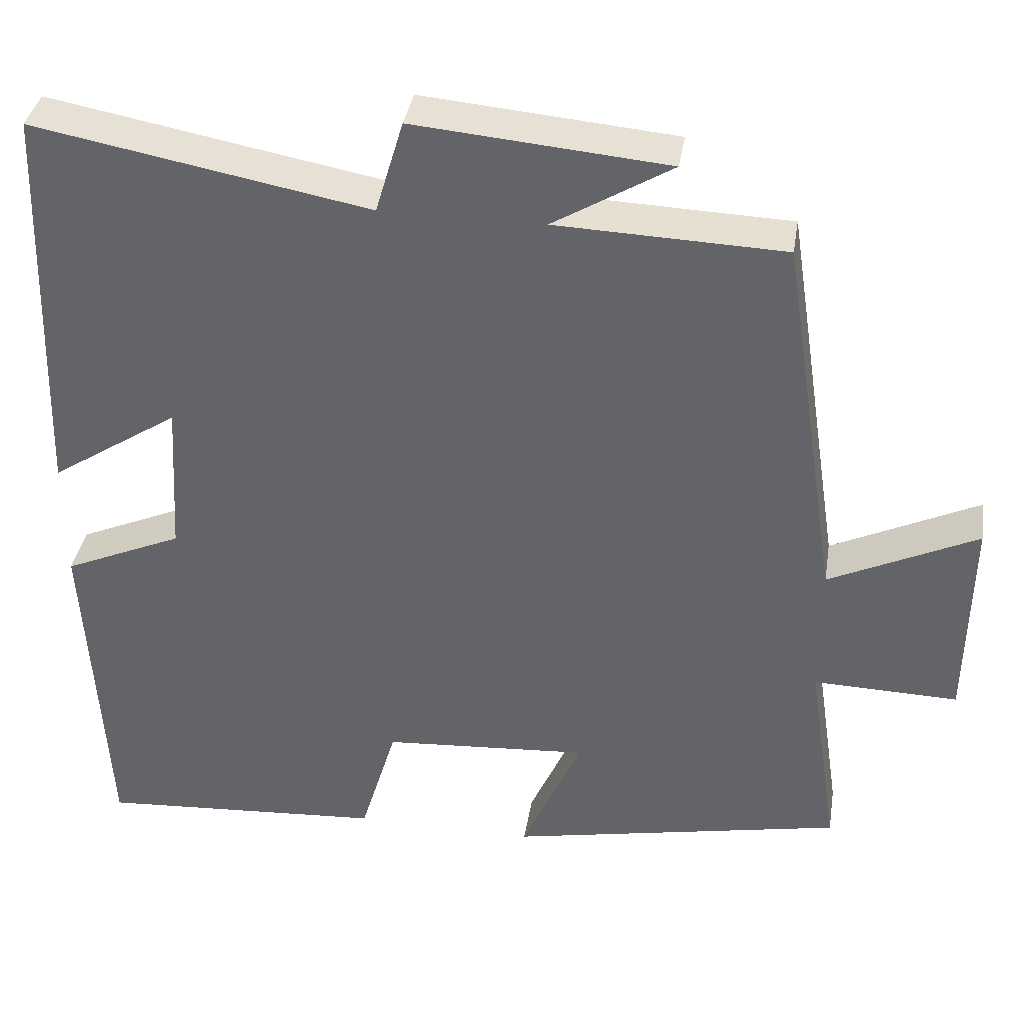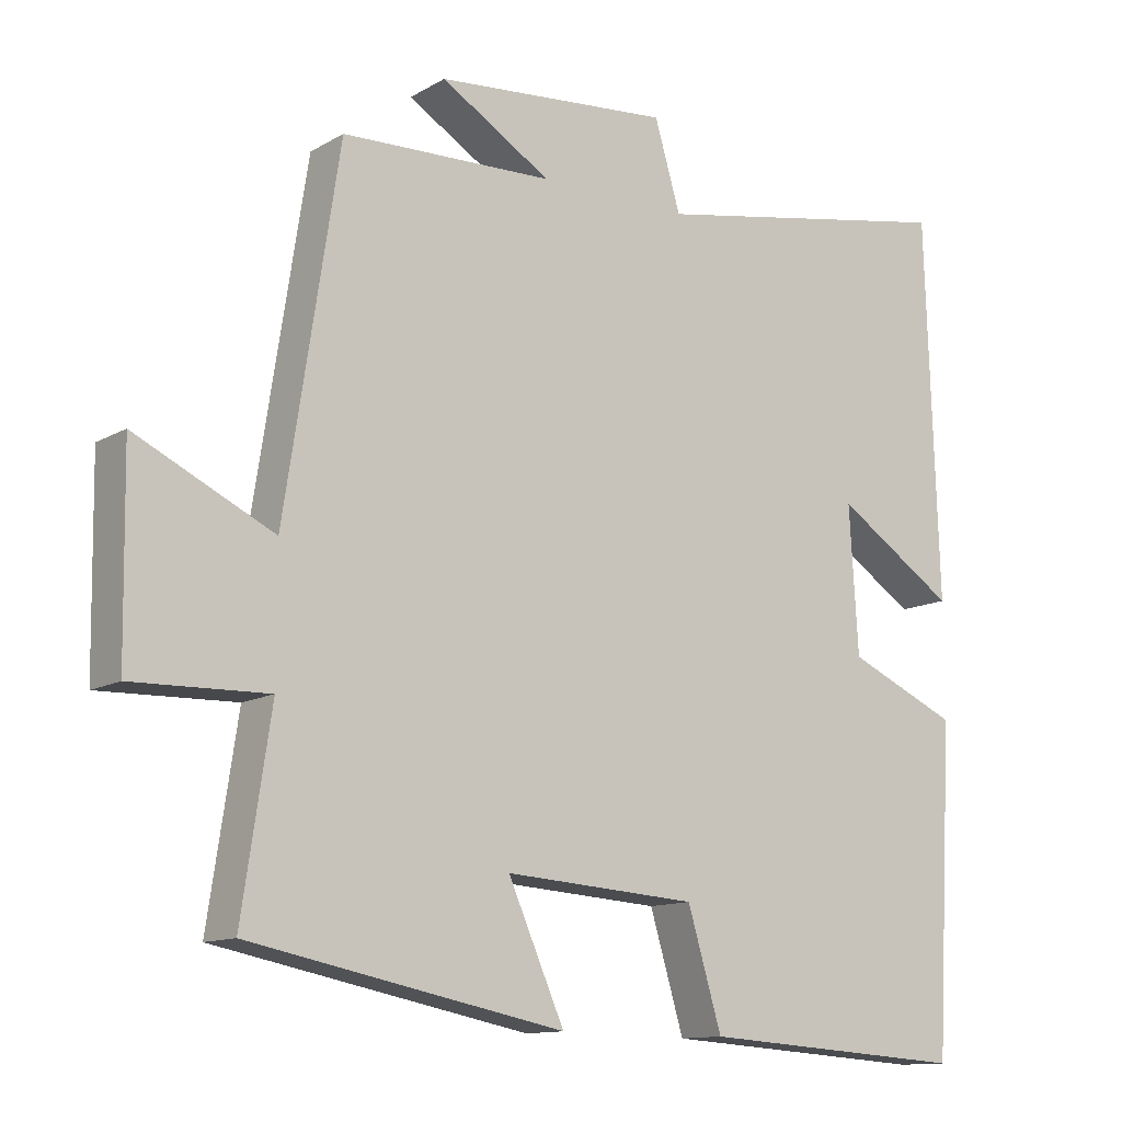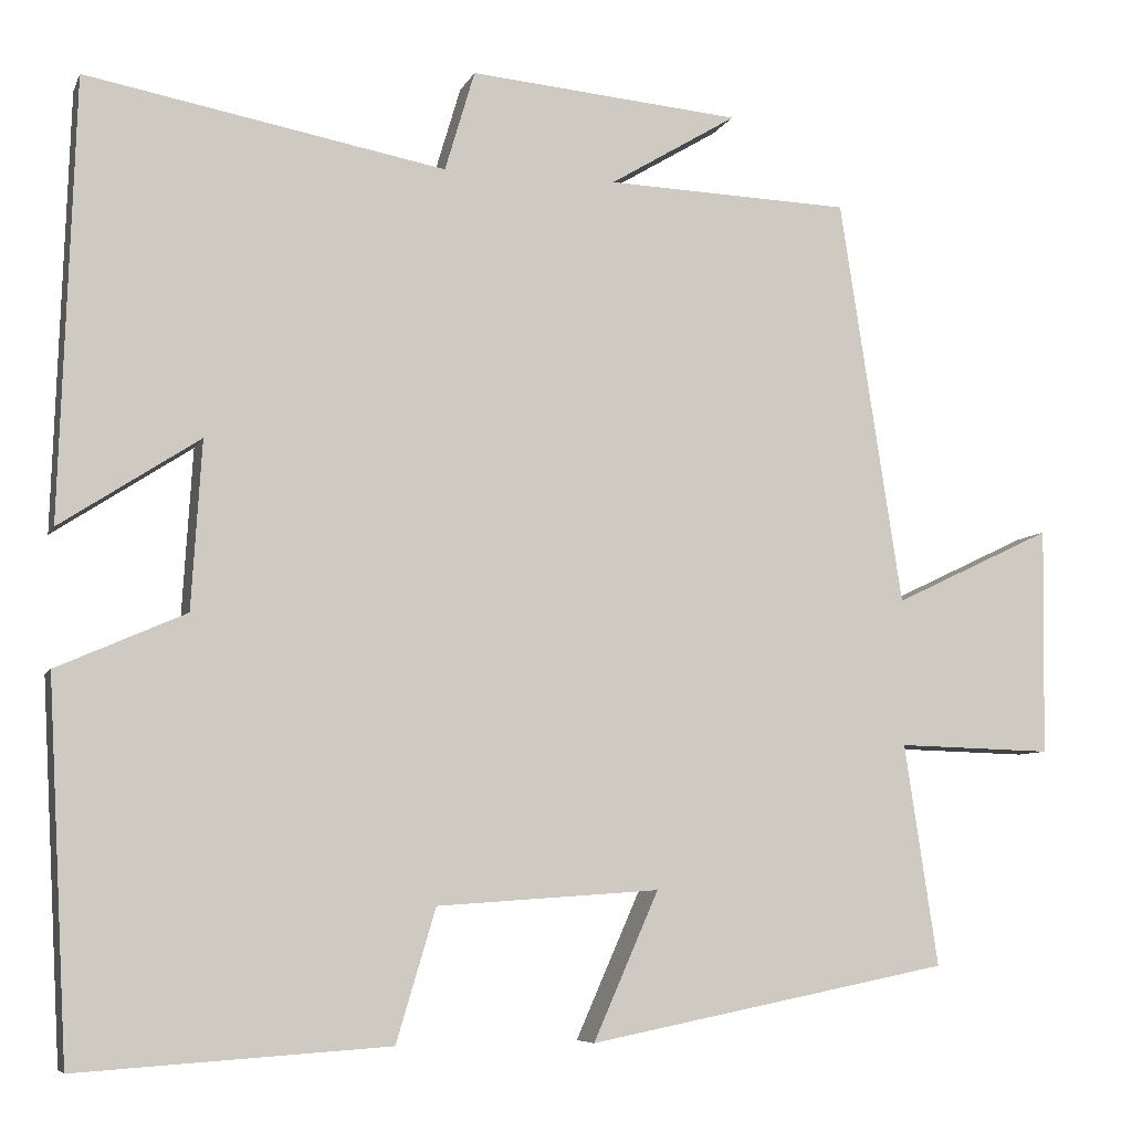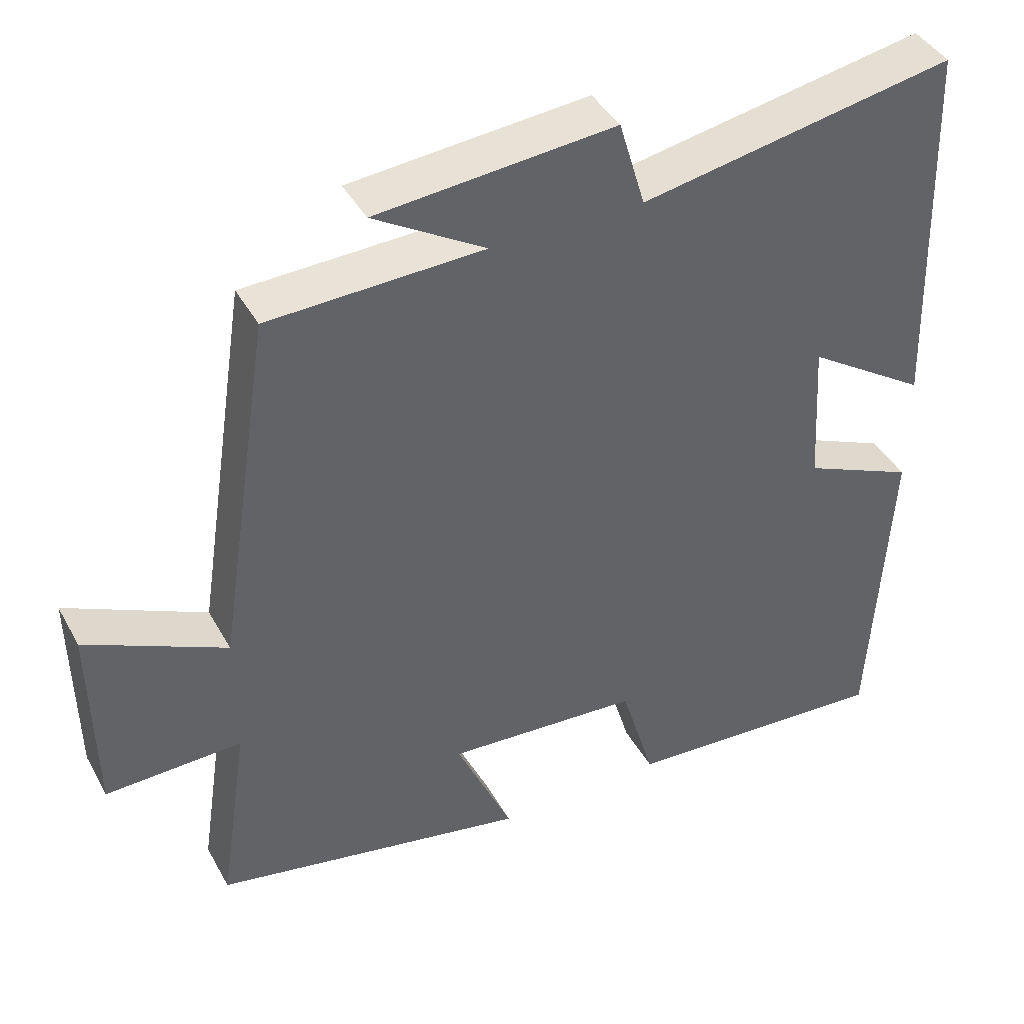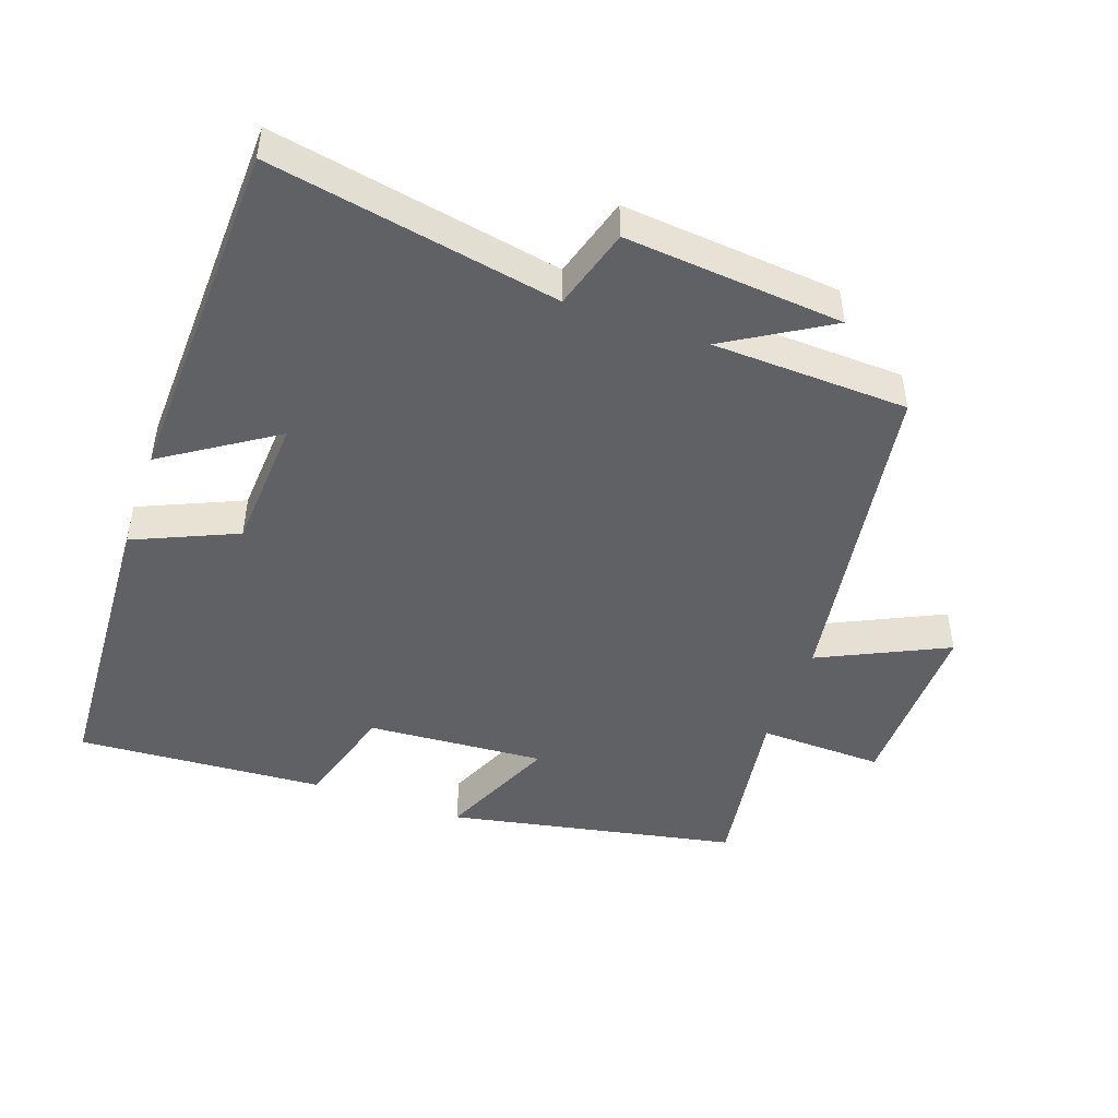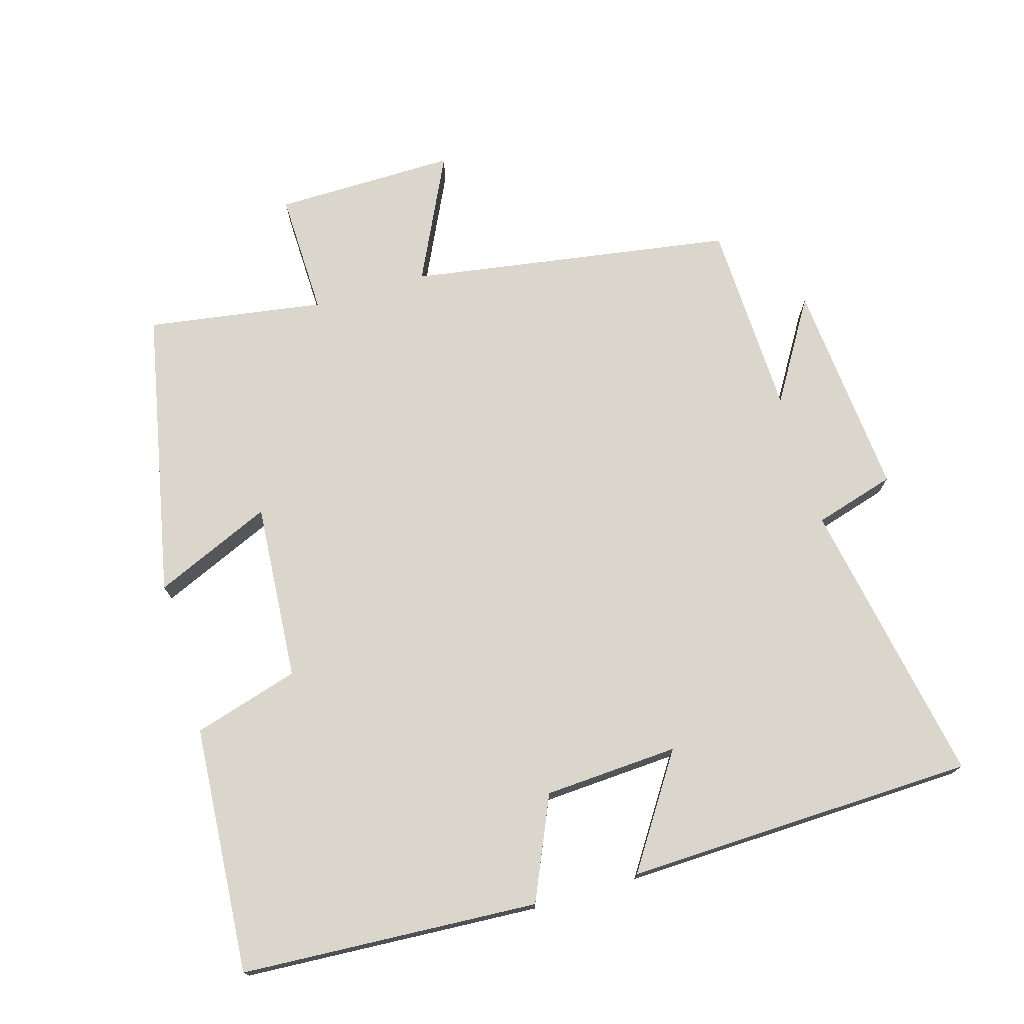
<metadata>
{"format":"obj","ext":"obj","renderer":"f3d","projection":"perspective","resolution":1024,"background":"white","views":[{"elev":37.4,"azim":9.1,"up":"+Z"},{"elev":-12.3,"azim":142.9,"up":"+Z"},{"elev":-7.0,"azim":-16.1,"up":"+Z"},{"elev":41.7,"azim":153.1,"up":"+Z"},{"elev":-47.2,"azim":-19.5,"up":"+Y"},{"elev":73.8,"azim":-106.2,"up":"+Y"}]}
</metadata>
<code>
v 0.539 0.07 -0.416
v 0.116 0.07 -0.5
v 0.192 0.07 -0.328
v -0.068 0.07 -0.346
v -0.114 0.07 -0.5
v -0.476 0.07 -0.524
v -0.5 0.07 -0.09
v -0.35 0.07 -0.024
v -0.338 0.07 0.172
v -0.5 0.07 0.066
v -0.483 0.07 0.578
v -0.063 0.07 0.5
v -0.028 0.07 0.618
v 0.29 0.07 0.59
v 0.141 0.07 0.5
v 0.427 0.07 0.49
v 0.5 0.07 0.015
v 0.686 0.07 0.104
v 0.682 0.07 -0.162
v 0.5 0.07 -0.157
v 0.539 0 -0.416
v 0.116 0 -0.5
v 0.192 0 -0.328
v -0.068 0 -0.346
v -0.114 0 -0.5
v -0.476 0 -0.524
v -0.5 0 -0.09
v -0.35 0 -0.024
v -0.338 0 0.172
v -0.5 0 0.066
v -0.483 0 0.578
v -0.063 0 0.5
v -0.028 0 0.618
v 0.29 0 0.59
v 0.141 0 0.5
v 0.427 0 0.49
v 0.5 0 0.015
v 0.686 0 0.104
v 0.682 0 -0.162
v 0.5 0 -0.157
f 17 18 19 20
f 15 16 17 20
f 15 20 1
f 12 13 14 15
f 12 15 1
f 9 10 11 12
f 8 9 12 1
f 6 7 8
f 5 6 8
f 4 5 8
f 3 4 8
f 3 8 1
f 1 2 3
f 40 39 38 37
f 40 37 36 35
f 21 40 35
f 35 34 33 32
f 21 35 32
f 32 31 30 29
f 21 32 29 28
f 28 27 26
f 28 26 25
f 28 25 24
f 28 24 23
f 21 28 23
f 23 22 21
f 1 21 22 2
f 2 22 23 3
f 3 23 24 4
f 4 24 25 5
f 5 25 26 6
f 6 26 27 7
f 7 27 28 8
f 8 28 29 9
f 9 29 30 10
f 10 30 31 11
f 11 31 32 12
f 12 32 33 13
f 13 33 34 14
f 14 34 35 15
f 15 35 36 16
f 16 36 37 17
f 17 37 38 18
f 18 38 39 19
f 19 39 40 20
f 20 40 21 1

</code>
